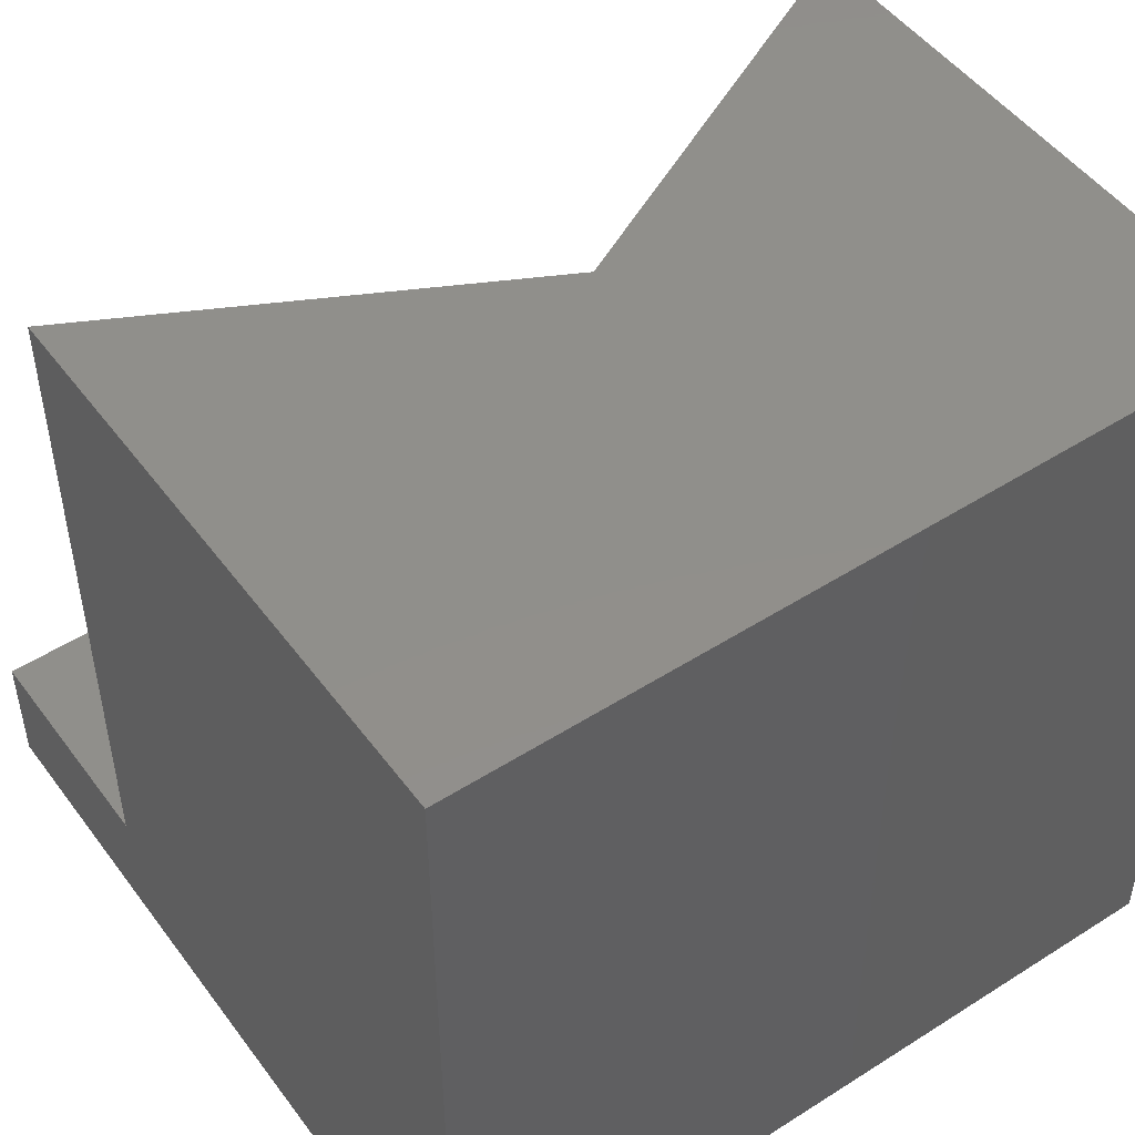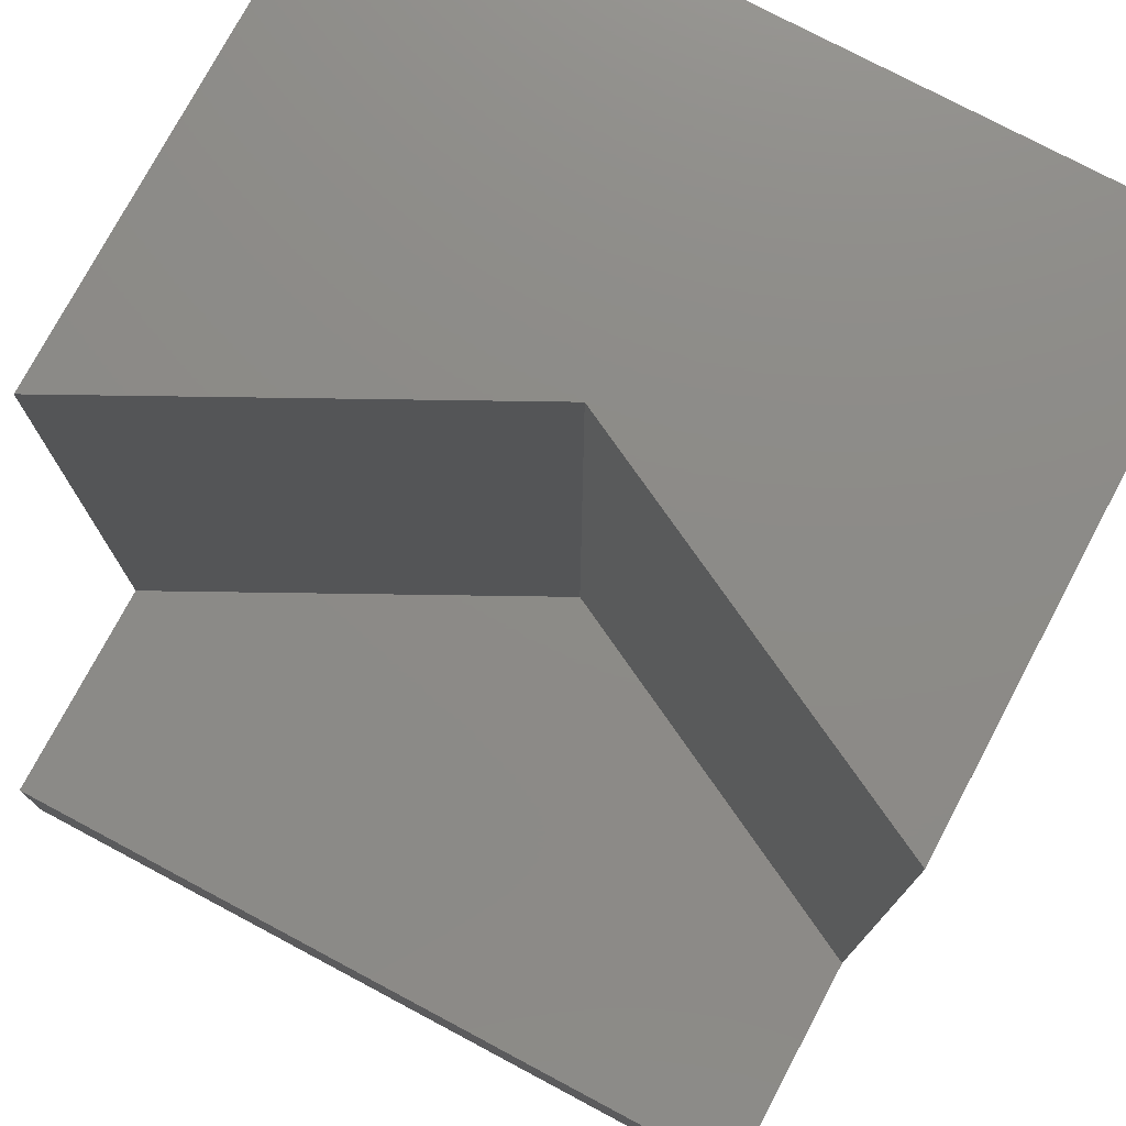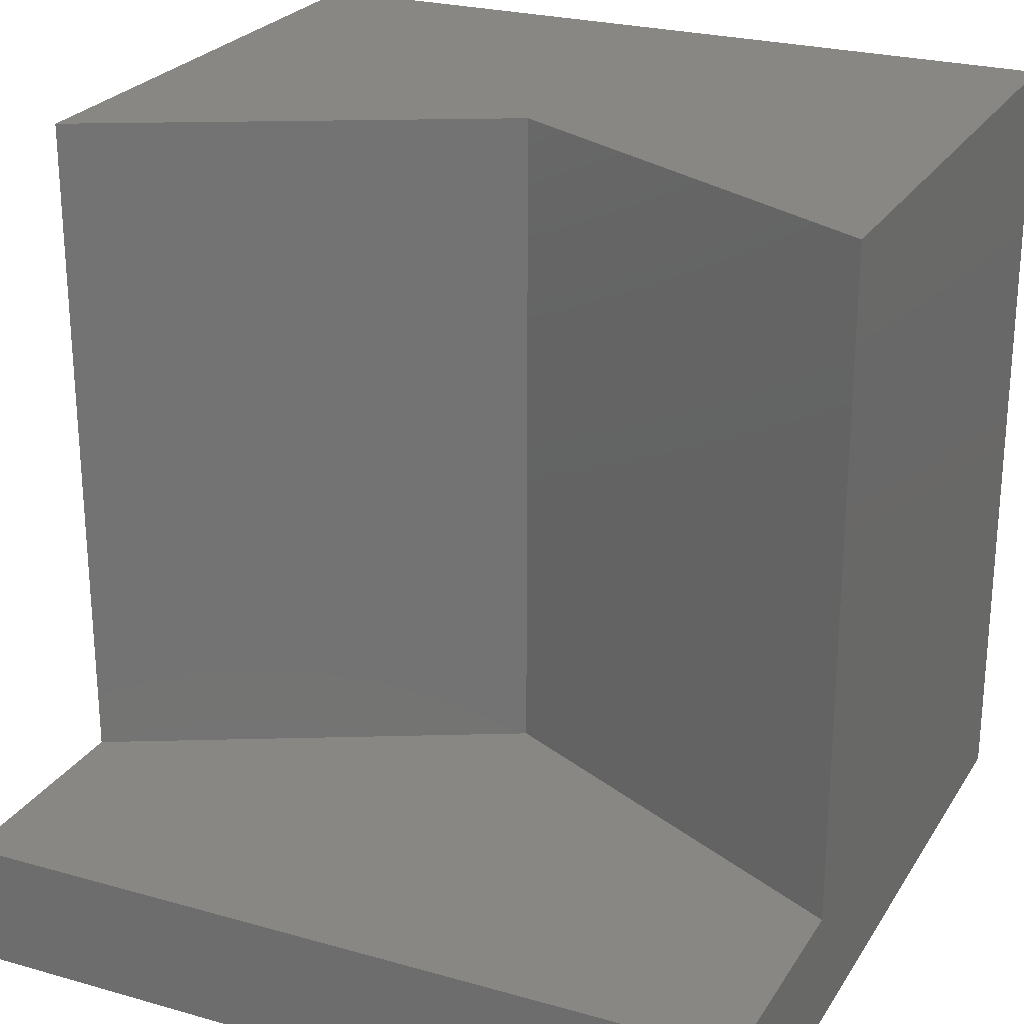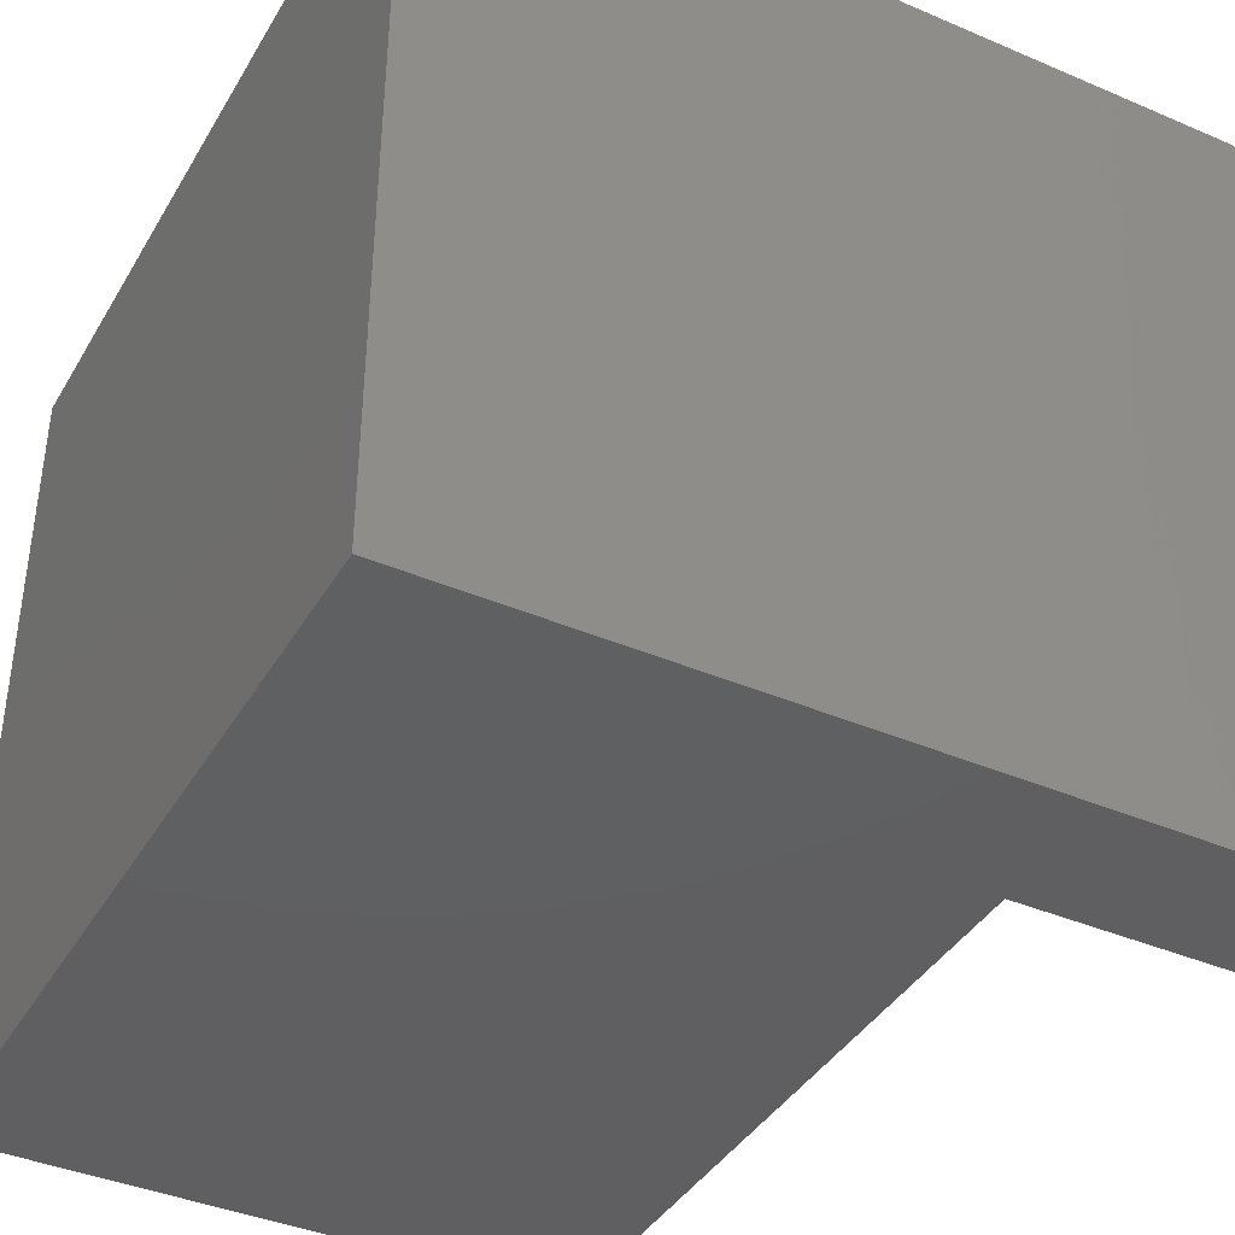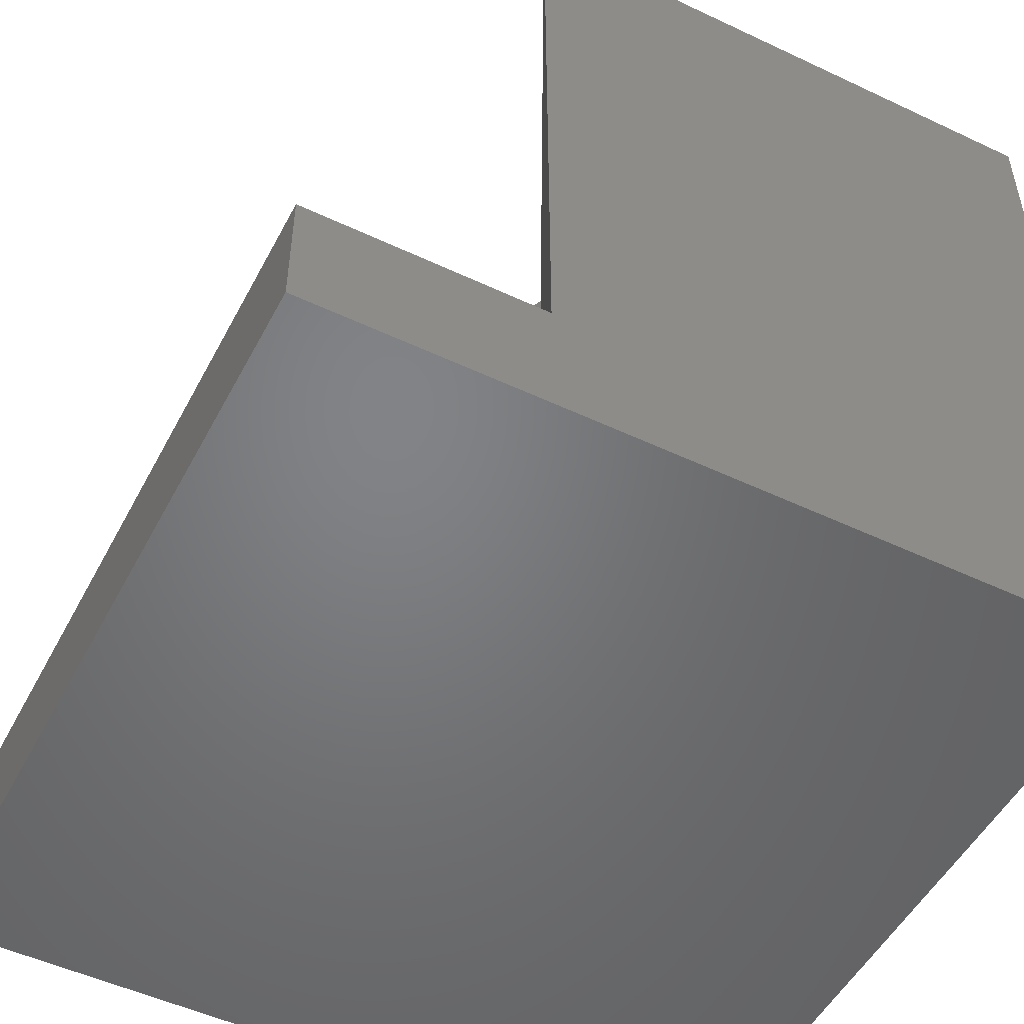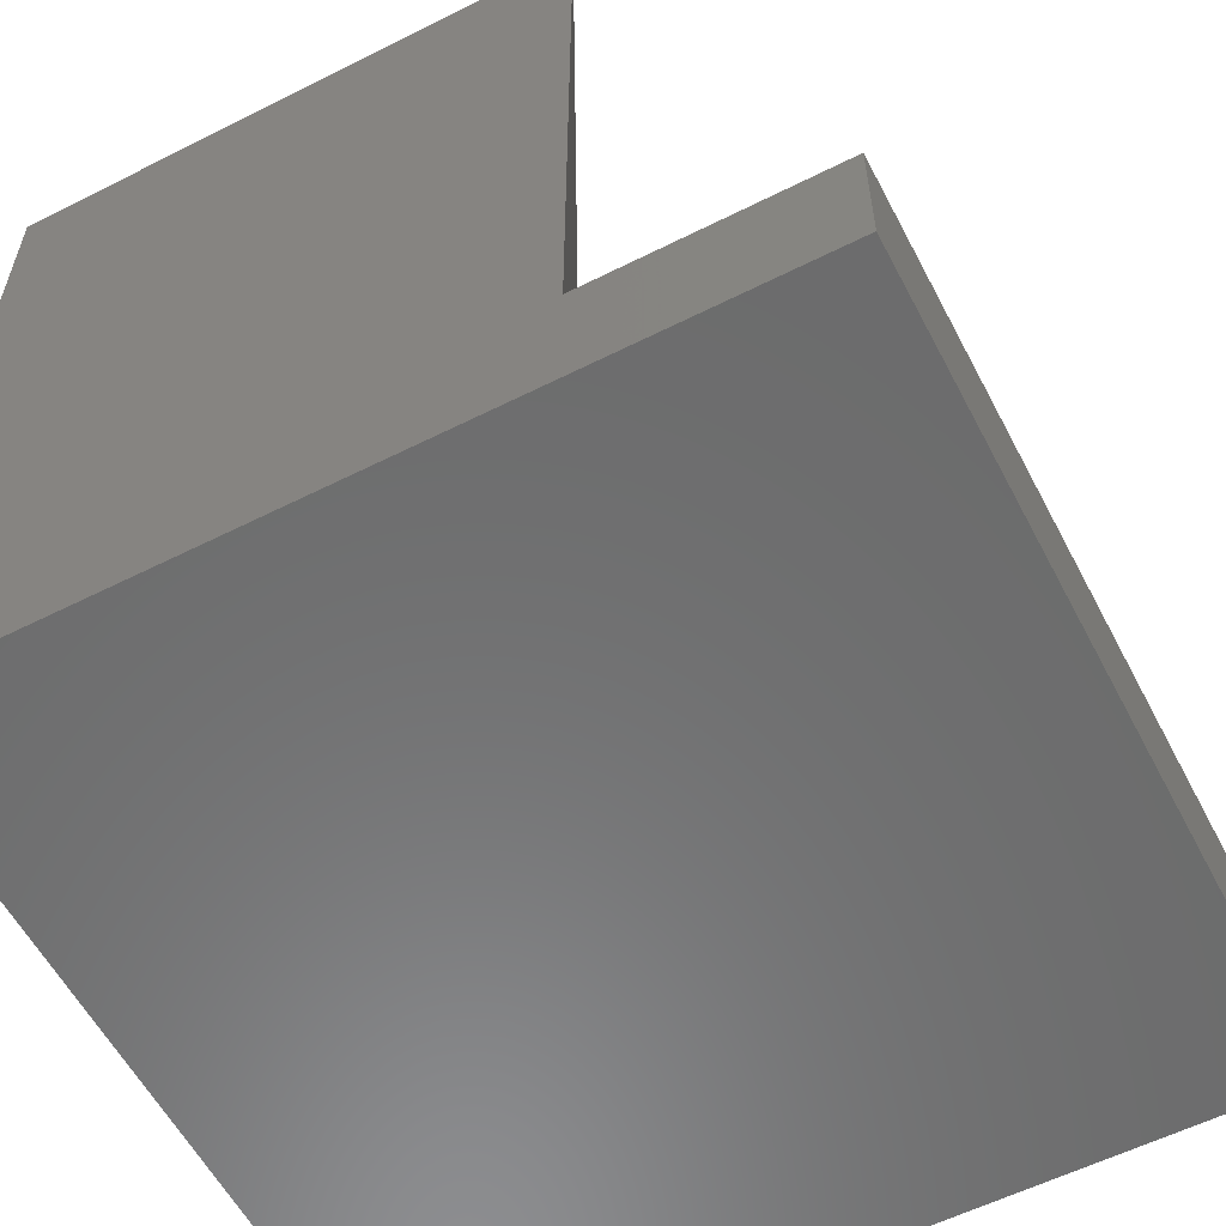
<metadata>
{"format":"stl","ext":"stl","renderer":"f3d","projection":"perspective","resolution":1024,"background":"white","views":[{"elev":49.6,"azim":54.9,"up":"+Z"},{"elev":76.2,"azim":-62.0,"up":"+Z"},{"elev":24.9,"azim":-65.2,"up":"+Z"},{"elev":-39.9,"azim":152.1,"up":"+Y"},{"elev":-51.1,"azim":-27.2,"up":"+Z"},{"elev":-58.1,"azim":-152.5,"up":"+Z"}]}
</metadata>
<code>
# stl→obj: 14 verts, 24 faces
v 0 10 1.563
v 0 10 0
v 0 0 1.563
v 0 0 0
v 2.889 0 10
v 10 0 10
v 5.455 5 10
v 10 10 10
v 2.889 10 10
v 10 10 0
v 10 0 0
v 2.889 10 1.563
v 2.889 0 1.563
v 5.455 5 1.563
f 1 2 3
f 3 2 4
f 5 6 7
f 7 6 8
f 7 8 9
f 10 8 11
f 11 8 6
f 2 10 4
f 4 10 11
f 2 1 12
f 9 8 12
f 12 8 10
f 12 10 2
f 3 4 13
f 13 4 11
f 13 11 5
f 5 11 6
f 12 14 9
f 9 14 7
f 14 13 7
f 7 13 5
f 12 1 14
f 14 1 3
f 14 3 13

</code>
